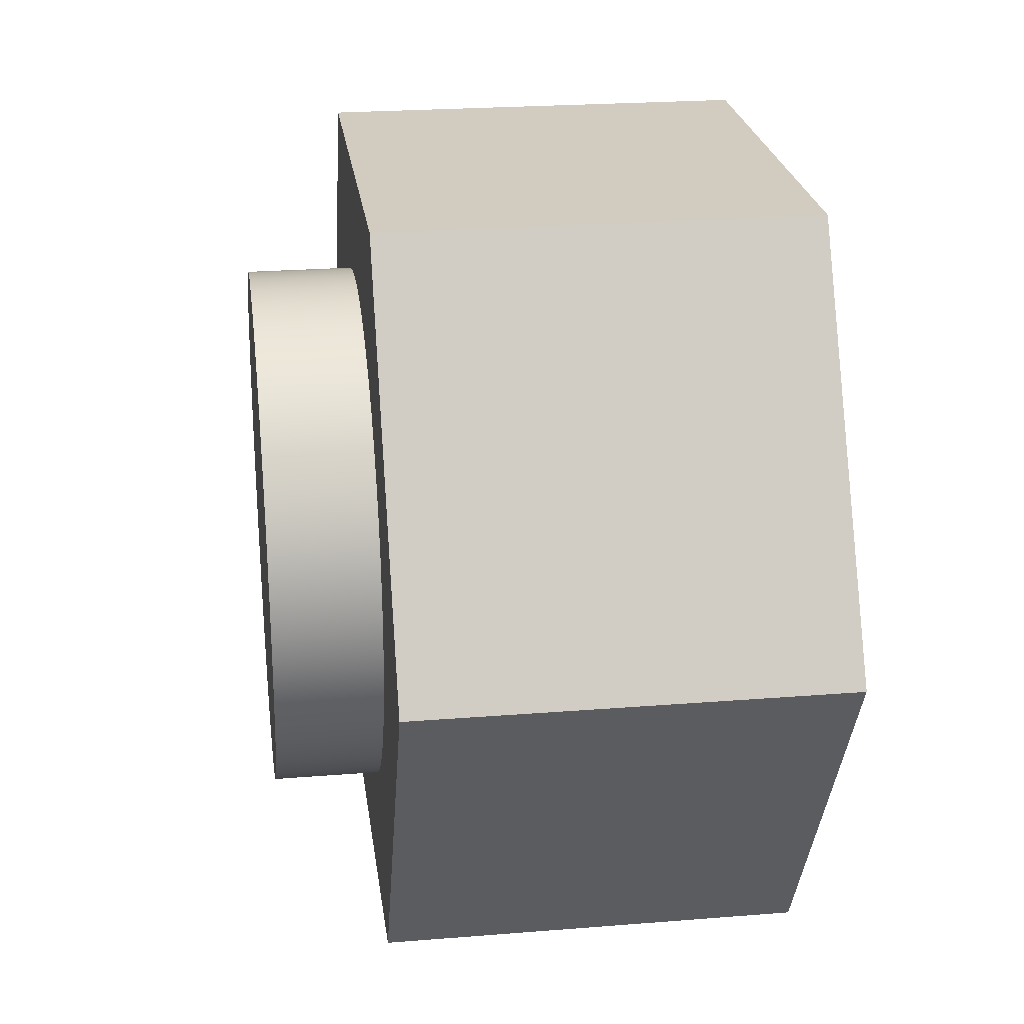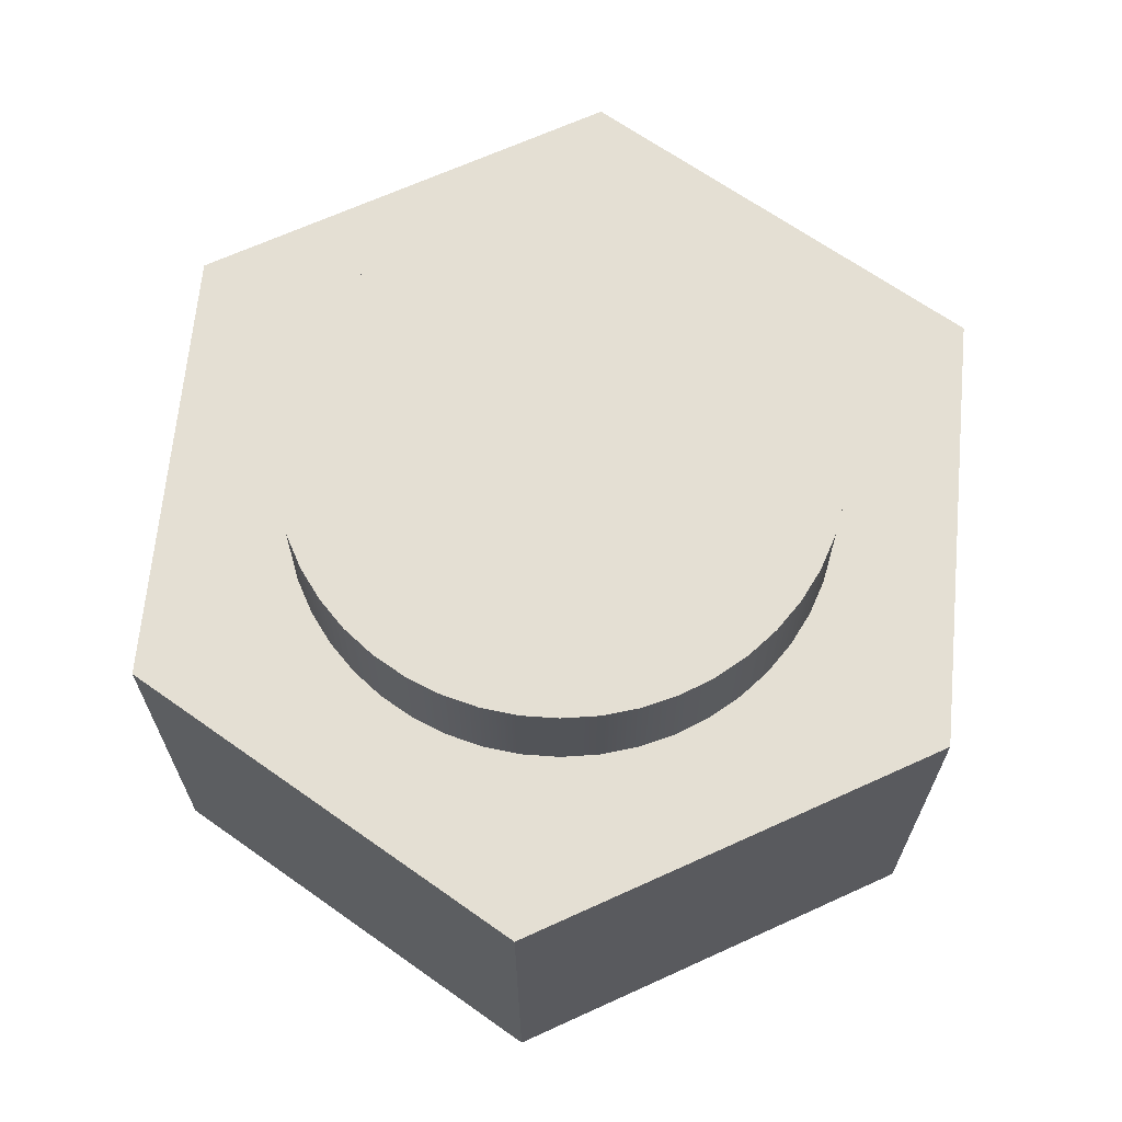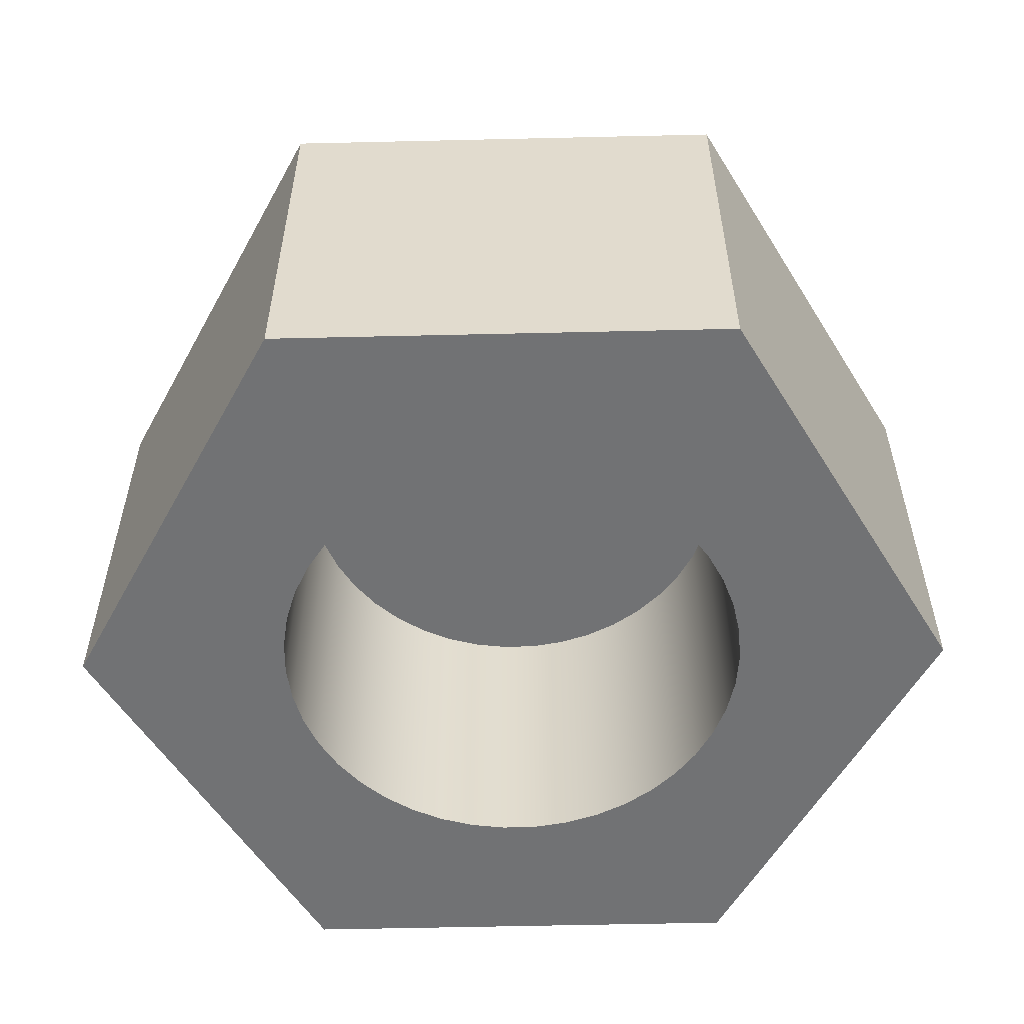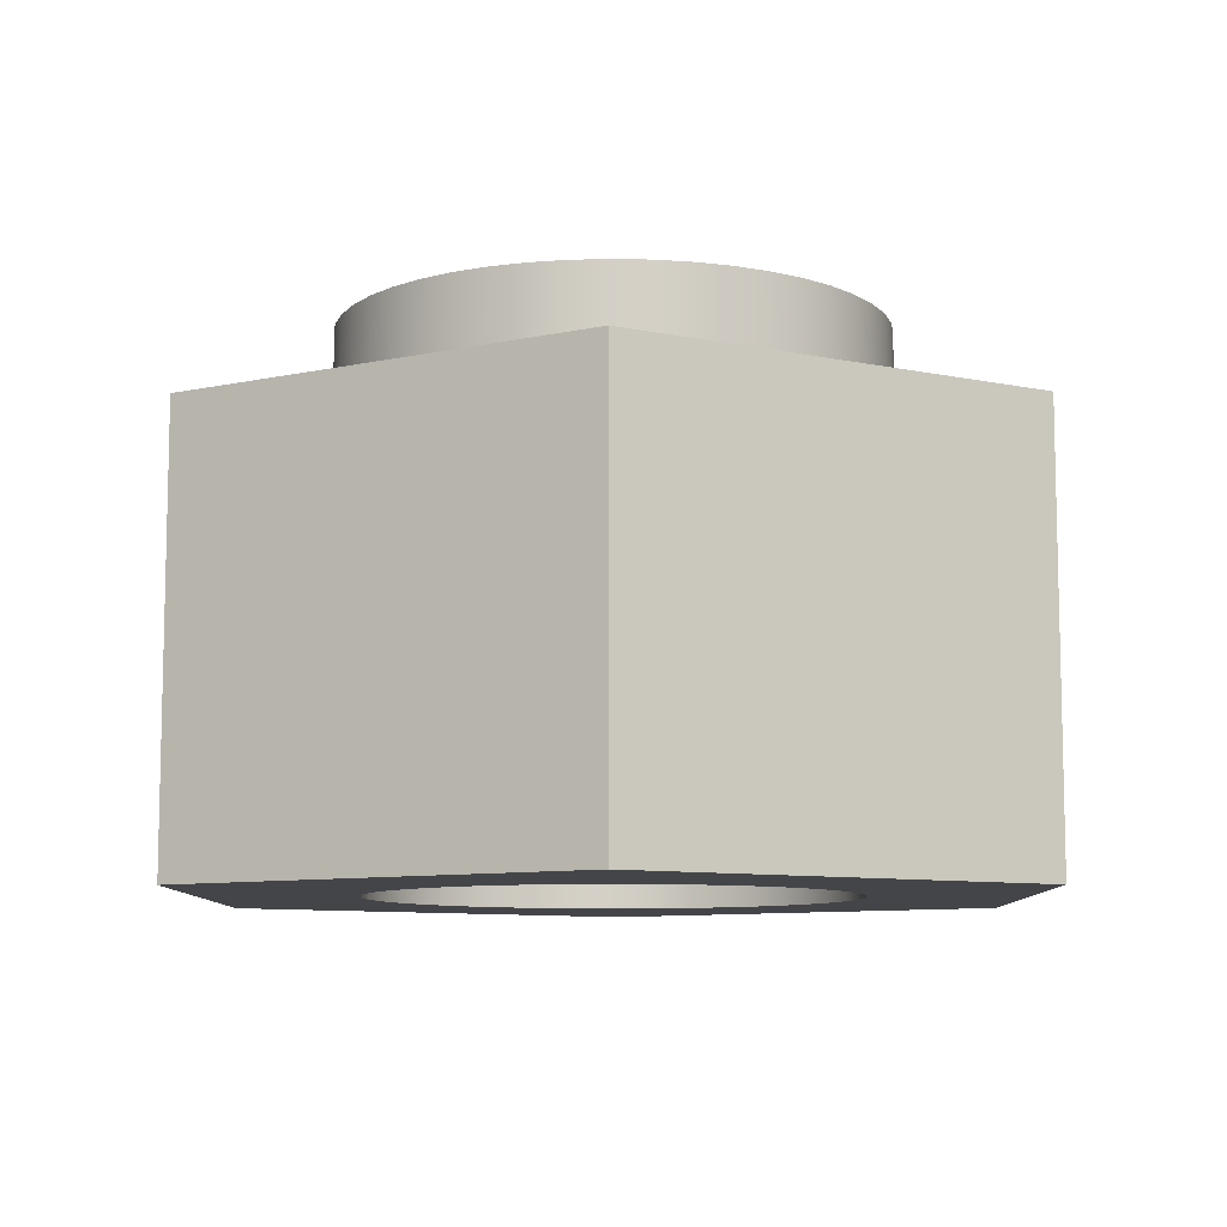
<metadata>
{"format":"obj","ext":"obj","renderer":"f3d","projection":"perspective","resolution":1024,"background":"white","views":[{"elev":23.9,"azim":-97.6,"up":"+Z"},{"elev":66.7,"azim":35.4,"up":"+Y"},{"elev":-55.6,"azim":121.4,"up":"+Y"},{"elev":-8.9,"azim":-89.5,"up":"+Y"}]}
</metadata>
<code>
v 1.25 2.5 -1.531e-16
v 1.238 2.5 0.1702
v 1.204 2.5 0.3372
v 1.147 2.5 0.498
v 1.068 2.5 0.6495
v 0.9696 2.5 0.7889
v 0.8532 2.5 0.9135
v 0.7209 2.5 1.021
v 0.5751 2.5 1.11
v 0.4186 2.5 1.178
v 0.2543 2.5 1.224
v 0.0853 2.5 1.247
v -0.0853 2.5 1.247
v -0.2543 2.5 1.224
v -0.4186 2.5 1.178
v -0.5751 2.5 1.11
v -0.7209 2.5 1.021
v -0.8532 2.5 0.9135
v -0.9696 2.5 0.7889
v -1.068 2.5 0.6495
v -1.147 2.5 0.498
v -1.204 2.5 0.3372
v -1.238 2.5 0.1702
v -1.25 2.5 0
v -1.238 2.5 -0.1702
v -1.204 2.5 -0.3372
v -1.147 2.5 -0.498
v -1.068 2.5 -0.6495
v -0.9696 2.5 -0.7889
v -0.8532 2.5 -0.9135
v -0.7209 2.5 -1.021
v -0.5751 2.5 -1.11
v -0.4186 2.5 -1.178
v -0.2543 2.5 -1.224
v -0.0853 2.5 -1.247
v 0.0853 2.5 -1.247
v 0.2543 2.5 -1.224
v 0.4186 2.5 -1.178
v 0.5751 2.5 -1.11
v 0.7209 2.5 -1.021
v 0.8532 2.5 -0.9135
v 0.9696 2.5 -0.7889
v 1.068 2.5 -0.6495
v 1.147 2.5 -0.498
v 1.204 2.5 -0.3372
v 1.238 2.5 -0.1702
v 1.25 2 -1.531e-16
v 1.238 2 -0.1702
v 1.204 2 -0.3372
v 1.147 2 -0.498
v 1.068 2 -0.6495
v 0.9696 2 -0.7889
v 0.8532 2 -0.9135
v 0.7209 2 -1.021
v 0.5751 2 -1.11
v 0.4186 2 -1.178
v 0.2543 2 -1.224
v 0.0853 2 -1.247
v -0.0853 2 -1.247
v -0.2543 2 -1.224
v -0.4186 2 -1.178
v -0.5751 2 -1.11
v -0.7209 2 -1.021
v -0.8532 2 -0.9135
v -0.9696 2 -0.7889
v -1.068 2 -0.6495
v -1.147 2 -0.498
v -1.204 2 -0.3372
v -1.238 2 -0.1702
v -1.25 2 0
v -1.238 2 0.1702
v -1.204 2 0.3372
v -1.147 2 0.498
v -1.068 2 0.6495
v -0.9696 2 0.7889
v -0.8532 2 0.9135
v -0.7209 2 1.021
v -0.5751 2 1.11
v -0.4186 2 1.178
v -0.2543 2 1.224
v -0.0853 2 1.247
v 0.0853 2 1.247
v 0.2543 2 1.224
v 0.4186 2 1.178
v 0.5751 2 1.11
v 0.7209 2 1.021
v 0.8532 2 0.9135
v 0.9696 2 0.7889
v 1.068 2 0.6495
v 1.147 2 0.498
v 1.204 2 0.3372
v 1.238 2 0.1702
v 1.25 2 -1.531e-16
v 1.25 2.5 -1.531e-16
v 1.25 2.5 -1.531e-16
v 1.238 2.5 -0.1702
v 1.204 2.5 -0.3372
v 1.147 2.5 -0.498
v 1.068 2.5 -0.6495
v 0.9696 2.5 -0.7889
v 0.8532 2.5 -0.9135
v 0.7209 2.5 -1.021
v 0.5751 2.5 -1.11
v 0.4186 2.5 -1.178
v 0.2543 2.5 -1.224
v 0.0853 2.5 -1.247
v -0.0853 2.5 -1.247
v -0.2543 2.5 -1.224
v -0.4186 2.5 -1.178
v -0.5751 2.5 -1.11
v -0.7209 2.5 -1.021
v -0.8532 2.5 -0.9135
v -0.9696 2.5 -0.7889
v -1.068 2.5 -0.6495
v -1.147 2.5 -0.498
v -1.204 2.5 -0.3372
v -1.238 2.5 -0.1702
v -1.25 2.5 0
v -1.238 2.5 0.1702
v -1.204 2.5 0.3372
v -1.147 2.5 0.498
v -1.068 2.5 0.6495
v -0.9696 2.5 0.7889
v -0.8532 2.5 0.9135
v -0.7209 2.5 1.021
v -0.5751 2.5 1.11
v -0.4186 2.5 1.178
v -0.2543 2.5 1.224
v -0.0853 2.5 1.247
v 0.0853 2.5 1.247
v 0.2543 2.5 1.224
v 0.4186 2.5 1.178
v 0.5751 2.5 1.11
v 0.7209 2.5 1.021
v 0.8532 2.5 0.9135
v 0.9696 2.5 0.7889
v 1.068 2.5 0.6495
v 1.147 2.5 0.498
v 1.204 2.5 0.3372
v 1.238 2.5 0.1702
v -1.1 1.5 -1.347e-16
v -1.088 1.5 0.1602
v -1.053 1.5 0.3169
v -0.996 1.5 0.4669
v -0.9174 1.5 0.6069
v -0.8192 1.5 0.7341
v -0.7036 1.5 0.8455
v -0.573 1.5 0.939
v -0.4302 1.5 1.012
v -0.2782 1.5 1.064
v -0.1203 1.5 1.093
v 0.04017 1.5 1.099
v 0.1998 1.5 1.082
v 0.3552 1.5 1.041
v 0.503 1.5 0.9783
v 0.64 1.5 0.8946
v 0.7635 1.5 0.7919
v 0.8706 1.5 0.6723
v 0.9593 1.5 0.5384
v 1.027 1.5 0.393
v 1.074 1.5 0.2392
v 1.097 1.5 0.08029
v 1.097 1.5 -0.08029
v 1.074 1.5 -0.2392
v 1.027 1.5 -0.393
v 0.9593 1.5 -0.5384
v 0.8706 1.5 -0.6723
v 0.7635 1.5 -0.7919
v 0.64 1.5 -0.8946
v 0.503 1.5 -0.9783
v 0.3552 1.5 -1.041
v 0.1998 1.5 -1.082
v 0.04017 1.5 -1.099
v -0.1203 1.5 -1.093
v -0.2782 1.5 -1.064
v -0.4302 1.5 -1.012
v -0.573 1.5 -0.939
v -0.7036 1.5 -0.8455
v -0.8192 1.5 -0.7341
v -0.9174 1.5 -0.6069
v -0.996 1.5 -0.4669
v -1.053 1.5 -0.3169
v -1.088 1.5 -0.1602
v -1.1 0 -1.347e-16
v -1.088 0 -0.1602
v -1.053 0 -0.3169
v -0.996 0 -0.4669
v -0.9174 0 -0.6069
v -0.8192 0 -0.7341
v -0.7036 0 -0.8455
v -0.573 0 -0.939
v -0.4302 0 -1.012
v -0.2782 0 -1.064
v -0.1203 0 -1.093
v 0.04017 0 -1.099
v 0.1998 0 -1.082
v 0.3552 0 -1.041
v 0.503 0 -0.9783
v 0.64 0 -0.8946
v 0.7635 0 -0.7919
v 0.8706 0 -0.6723
v 0.9593 0 -0.5384
v 1.027 0 -0.393
v 1.074 0 -0.2392
v 1.097 0 -0.08029
v 1.097 0 0.08029
v 1.074 0 0.2392
v 1.027 0 0.393
v 0.9593 0 0.5384
v 0.8706 0 0.6723
v 0.7635 0 0.7919
v 0.64 0 0.8946
v 0.503 0 0.9783
v 0.3552 0 1.041
v 0.1998 0 1.082
v 0.04017 0 1.099
v -0.1203 0 1.093
v -0.2782 0 1.064
v -0.4302 0 1.012
v -0.573 0 0.939
v -0.7036 0 0.8455
v -0.8192 0 0.7341
v -0.9174 0 0.6069
v -0.996 0 0.4669
v -1.053 0 0.3169
v -1.088 0 0.1602
v -1.1 1.5 -1.347e-16
v -1.1 0 -1.347e-16
v -1.1 1.5 -1.347e-16
v -1.088 1.5 -0.1602
v -1.053 1.5 -0.3169
v -0.996 1.5 -0.4669
v -0.9174 1.5 -0.6069
v -0.8192 1.5 -0.7341
v -0.7036 1.5 -0.8455
v -0.573 1.5 -0.939
v -0.4302 1.5 -1.012
v -0.2782 1.5 -1.064
v -0.1203 1.5 -1.093
v 0.04017 1.5 -1.099
v 0.1998 1.5 -1.082
v 0.3552 1.5 -1.041
v 0.503 1.5 -0.9783
v 0.64 1.5 -0.8946
v 0.7635 1.5 -0.7919
v 0.8706 1.5 -0.6723
v 0.9593 1.5 -0.5384
v 1.027 1.5 -0.393
v 1.074 1.5 -0.2392
v 1.097 1.5 -0.08029
v 1.097 1.5 0.08029
v 1.074 1.5 0.2392
v 1.027 1.5 0.393
v 0.9593 1.5 0.5384
v 0.8706 1.5 0.6723
v 0.7635 1.5 0.7919
v 0.64 1.5 0.8946
v 0.503 1.5 0.9783
v 0.3552 1.5 1.041
v 0.1998 1.5 1.082
v 0.04017 1.5 1.099
v -0.1203 1.5 1.093
v -0.2782 1.5 1.064
v -0.4302 1.5 1.012
v -0.573 1.5 0.939
v -0.7036 1.5 0.8455
v -0.8192 1.5 0.7341
v -0.9174 1.5 0.6069
v -0.996 1.5 0.4669
v -1.053 1.5 0.3169
v -1.088 1.5 0.1602
v 2.078 0 1.221e-15
v 1.039 0 -1.8
v 1.039 2 -1.8
v 2.078 2 1.332e-15
v 1.039 0 1.8
v 2.078 0 1.221e-15
v 2.078 2 1.332e-15
v 1.039 2 1.8
v -1.039 0 1.8
v 1.039 0 1.8
v 1.039 2 1.8
v -1.039 2 1.8
v -2.078 0 -5.551e-16
v -1.039 0 1.8
v -1.039 2 1.8
v -2.078 2 -4.441e-16
v -1.039 0 -1.8
v -2.078 0 -5.551e-16
v -2.078 2 -4.441e-16
v -1.039 2 -1.8
v 1.039 0 -1.8
v -1.039 0 -1.8
v -1.039 2 -1.8
v 1.039 2 -1.8
v 1.25 2 -1.531e-16
v 1.238 2 0.1702
v 1.204 2 0.3372
v 1.147 2 0.498
v 1.068 2 0.6495
v 0.9696 2 0.7889
v 0.8532 2 0.9135
v 0.7209 2 1.021
v 0.5751 2 1.11
v 0.4186 2 1.178
v 0.2543 2 1.224
v 0.0853 2 1.247
v -0.0853 2 1.247
v -0.2543 2 1.224
v -0.4186 2 1.178
v -0.5751 2 1.11
v -0.7209 2 1.021
v -0.8532 2 0.9135
v -0.9696 2 0.7889
v -1.068 2 0.6495
v -1.147 2 0.498
v -1.204 2 0.3372
v -1.238 2 0.1702
v -1.25 2 0
v -1.238 2 -0.1702
v -1.204 2 -0.3372
v -1.147 2 -0.498
v -1.068 2 -0.6495
v -0.9696 2 -0.7889
v -0.8532 2 -0.9135
v -0.7209 2 -1.021
v -0.5751 2 -1.11
v -0.4186 2 -1.178
v -0.2543 2 -1.224
v -0.0853 2 -1.247
v 0.0853 2 -1.247
v 0.2543 2 -1.224
v 0.4186 2 -1.178
v 0.5751 2 -1.11
v 0.7209 2 -1.021
v 0.8532 2 -0.9135
v 0.9696 2 -0.7889
v 1.068 2 -0.6495
v 1.147 2 -0.498
v 1.204 2 -0.3372
v 1.238 2 -0.1702
v 1.039 2 -1.8
v -1.039 2 -1.8
v -2.078 2 -4.441e-16
v -1.039 2 1.8
v 1.039 2 1.8
v 2.078 2 1.332e-15
v -1.1 0 -1.347e-16
v -1.088 0 0.1602
v -1.053 0 0.3169
v -0.996 0 0.4669
v -0.9174 0 0.6069
v -0.8192 0 0.7341
v -0.7036 0 0.8455
v -0.573 0 0.939
v -0.4302 0 1.012
v -0.2782 0 1.064
v -0.1203 0 1.093
v 0.04017 0 1.099
v 0.1998 0 1.082
v 0.3552 0 1.041
v 0.503 0 0.9783
v 0.64 0 0.8946
v 0.7635 0 0.7919
v 0.8706 0 0.6723
v 0.9593 0 0.5384
v 1.027 0 0.393
v 1.074 0 0.2392
v 1.097 0 0.08029
v 1.097 0 -0.08029
v 1.074 0 -0.2392
v 1.027 0 -0.393
v 0.9593 0 -0.5384
v 0.8706 0 -0.6723
v 0.7635 0 -0.7919
v 0.64 0 -0.8946
v 0.503 0 -0.9783
v 0.3552 0 -1.041
v 0.1998 0 -1.082
v 0.04017 0 -1.099
v -0.1203 0 -1.093
v -0.2782 0 -1.064
v -0.4302 0 -1.012
v -0.573 0 -0.939
v -0.7036 0 -0.8455
v -0.8192 0 -0.7341
v -0.9174 0 -0.6069
v -0.996 0 -0.4669
v -1.053 0 -0.3169
v -1.088 0 -0.1602
v -1.039 0 -1.8
v 1.039 0 -1.8
v 2.078 0 1.221e-15
v 1.039 0 1.8
v -1.039 0 1.8
v -2.078 0 -5.551e-16
g cf1e17a8-e2c4-11ea-b60d-54bf646e7e1f
f 2 92 1
f 1 92 93
f 94 47 46
f 46 47 48
f 46 48 45
f 45 48 49
f 45 49 44
f 44 49 50
f 44 50 43
f 43 50 51
f 43 51 42
f 42 51 52
f 42 52 41
f 41 52 53
f 41 53 40
f 40 53 54
f 40 54 39
f 39 54 55
f 39 55 38
f 38 55 56
f 38 56 37
f 37 56 57
f 37 57 36
f 36 57 58
f 36 58 35
f 35 58 59
f 35 59 34
f 34 59 60
f 34 60 33
f 33 60 61
f 33 61 32
f 32 61 62
f 32 62 31
f 31 62 63
f 31 63 30
f 30 63 64
f 30 64 29
f 29 64 65
f 29 65 28
f 28 65 66
f 28 66 27
f 27 66 67
f 27 67 26
f 26 67 68
f 26 68 25
f 25 68 69
f 25 69 24
f 24 69 70
f 24 70 23
f 23 70 71
f 23 71 22
f 22 71 72
f 22 72 21
f 21 72 73
f 21 73 20
f 20 73 74
f 20 74 19
f 19 74 75
f 19 75 18
f 18 75 76
f 18 76 17
f 17 76 77
f 17 77 16
f 16 77 78
f 16 78 15
f 15 78 79
f 15 79 14
f 14 79 80
f 14 80 13
f 13 80 81
f 13 81 12
f 12 81 82
f 12 82 11
f 11 82 83
f 11 83 10
f 10 83 84
f 10 84 9
f 9 84 85
f 9 85 8
f 8 85 86
f 8 86 7
f 7 86 87
f 7 87 6
f 6 87 88
f 6 88 5
f 5 88 89
f 5 89 4
f 4 89 90
f 4 90 3
f 3 90 91
f 3 91 2
f 2 91 92
g cf2bd52e-e2c4-11ea-9b00-54bf646e7e1f
f 96 117 95
f 95 117 118
f 95 118 140
f 140 118 119
f 140 119 139
f 139 119 120
f 139 120 138
f 138 120 121
f 138 121 137
f 137 121 122
f 137 122 136
f 136 122 123
f 136 123 135
f 135 123 124
f 135 124 134
f 134 124 125
f 134 125 133
f 133 125 126
f 133 126 132
f 132 126 127
f 132 127 131
f 131 127 128
f 131 128 130
f 130 128 129
f 117 96 116
f 116 96 97
f 116 97 115
f 115 97 98
f 115 98 114
f 114 98 99
f 114 99 113
f 113 99 100
f 113 100 112
f 112 100 101
f 112 101 111
f 111 101 102
f 111 102 110
f 110 102 103
f 110 103 109
f 109 103 104
f 109 104 108
f 108 104 105
f 108 105 107
f 107 105 106
g ce1f2086-e2c4-11ea-97c2-54bf646e7e1f
f 142 226 141
f 141 226 228
f 227 184 183
f 183 184 185
f 183 185 182
f 182 185 186
f 182 186 181
f 181 186 187
f 181 187 180
f 180 187 188
f 180 188 179
f 179 188 189
f 179 189 178
f 178 189 190
f 178 190 177
f 177 190 191
f 177 191 176
f 176 191 192
f 176 192 175
f 175 192 193
f 175 193 174
f 174 193 194
f 174 194 173
f 173 194 195
f 173 195 172
f 172 195 196
f 172 196 171
f 171 196 197
f 171 197 170
f 170 197 198
f 170 198 169
f 169 198 199
f 169 199 168
f 168 199 200
f 168 200 167
f 167 200 201
f 167 201 166
f 166 201 202
f 166 202 165
f 165 202 203
f 165 203 164
f 164 203 204
f 164 204 163
f 163 204 205
f 163 205 162
f 162 205 206
f 162 206 161
f 161 206 207
f 161 207 160
f 160 207 208
f 160 208 159
f 159 208 209
f 159 209 158
f 158 209 210
f 158 210 157
f 157 210 211
f 157 211 156
f 156 211 212
f 156 212 155
f 155 212 213
f 155 213 154
f 154 213 214
f 154 214 153
f 153 214 215
f 153 215 152
f 152 215 216
f 152 216 151
f 151 216 217
f 151 217 150
f 150 217 218
f 150 218 149
f 149 218 219
f 149 219 148
f 148 219 220
f 148 220 147
f 147 220 221
f 147 221 146
f 146 221 222
f 146 222 145
f 145 222 223
f 145 223 144
f 144 223 224
f 144 224 143
f 143 224 225
f 143 225 142
f 142 225 226
g ce2a93e2-e2c4-11ea-8210-54bf646e7e1f
f 229 230 271
f 271 230 270
f 270 230 231
f 270 231 269
f 269 231 268
f 268 231 267
f 267 231 232
f 267 232 266
f 266 232 265
f 265 232 264
f 264 232 263
f 263 232 262
f 262 232 261
f 261 232 260
f 260 232 259
f 259 232 258
f 258 232 257
f 257 232 256
f 256 232 255
f 255 232 254
f 254 232 253
f 253 232 252
f 252 232 251
f 251 232 250
f 250 232 249
f 249 232 248
f 248 232 247
f 247 232 233
f 247 233 246
f 246 233 234
f 246 234 245
f 245 234 235
f 245 235 244
f 244 235 236
f 244 236 243
f 243 236 237
f 243 237 242
f 242 237 238
f 242 238 241
f 241 238 239
f 241 239 240
g ccd92b10-e2c4-11ea-b62a-54bf646e7e1f
f 272 273 275
f 275 273 274
g cce40258-e2c4-11ea-ad65-54bf646e7e1f
f 276 277 279
f 279 277 278
g ccee8af4-e2c4-11ea-a858-54bf646e7e1f
f 280 281 283
f 283 281 282
g ccf89e8c-e2c4-11ea-919c-54bf646e7e1f
f 284 285 287
f 287 285 286
g cd034e66-e2c4-11ea-a9b6-54bf646e7e1f
f 288 289 291
f 291 289 290
g cd0e261a-e2c4-11ea-9e3c-54bf646e7e1f
f 292 293 295
f 295 293 294
g cd1af89a-e2c4-11ea-b455-54bf646e7e1f
f 341 296 347
f 347 296 297
f 347 297 298
f 298 299 347
f 347 299 300
f 347 300 346
f 346 300 301
f 346 301 302
f 302 303 346
f 346 303 304
f 346 304 305
f 305 306 346
f 346 306 307
f 346 307 345
f 345 307 308
f 345 308 309
f 309 310 345
f 345 310 311
f 345 311 312
f 312 313 345
f 345 313 314
f 345 314 315
f 345 315 344
f 344 315 316
f 344 316 317
f 317 318 344
f 344 318 319
f 344 319 320
f 320 321 344
f 344 321 322
f 344 322 323
f 344 323 343
f 343 323 324
f 343 324 325
f 325 326 343
f 343 326 327
f 343 327 328
f 328 329 343
f 343 329 330
f 343 330 331
f 343 331 342
f 342 331 332
f 342 332 333
f 333 334 342
f 342 334 335
f 342 335 336
f 336 337 342
f 342 337 338
f 342 338 347
f 347 338 339
f 347 339 340
f 340 341 347
g cd258180-e2c4-11ea-ae2d-54bf646e7e1f
f 390 348 396
f 396 348 349
f 396 349 350
f 350 351 396
f 396 351 352
f 396 352 395
f 395 352 353
f 395 353 354
f 354 355 395
f 395 355 356
f 395 356 357
f 357 358 395
f 395 358 359
f 395 359 394
f 394 359 360
f 394 360 361
f 361 362 394
f 394 362 363
f 394 363 364
f 364 365 394
f 394 365 366
f 394 366 393
f 393 366 367
f 393 367 368
f 368 369 393
f 393 369 370
f 393 370 371
f 371 372 393
f 393 372 373
f 393 373 392
f 392 373 374
f 392 374 375
f 375 376 392
f 392 376 377
f 392 377 378
f 378 379 392
f 392 379 380
f 392 380 391
f 391 380 381
f 391 381 382
f 382 383 391
f 391 383 384
f 391 384 385
f 385 386 391
f 391 386 387
f 391 387 396
f 396 387 388
f 396 388 389
f 389 390 396

</code>
